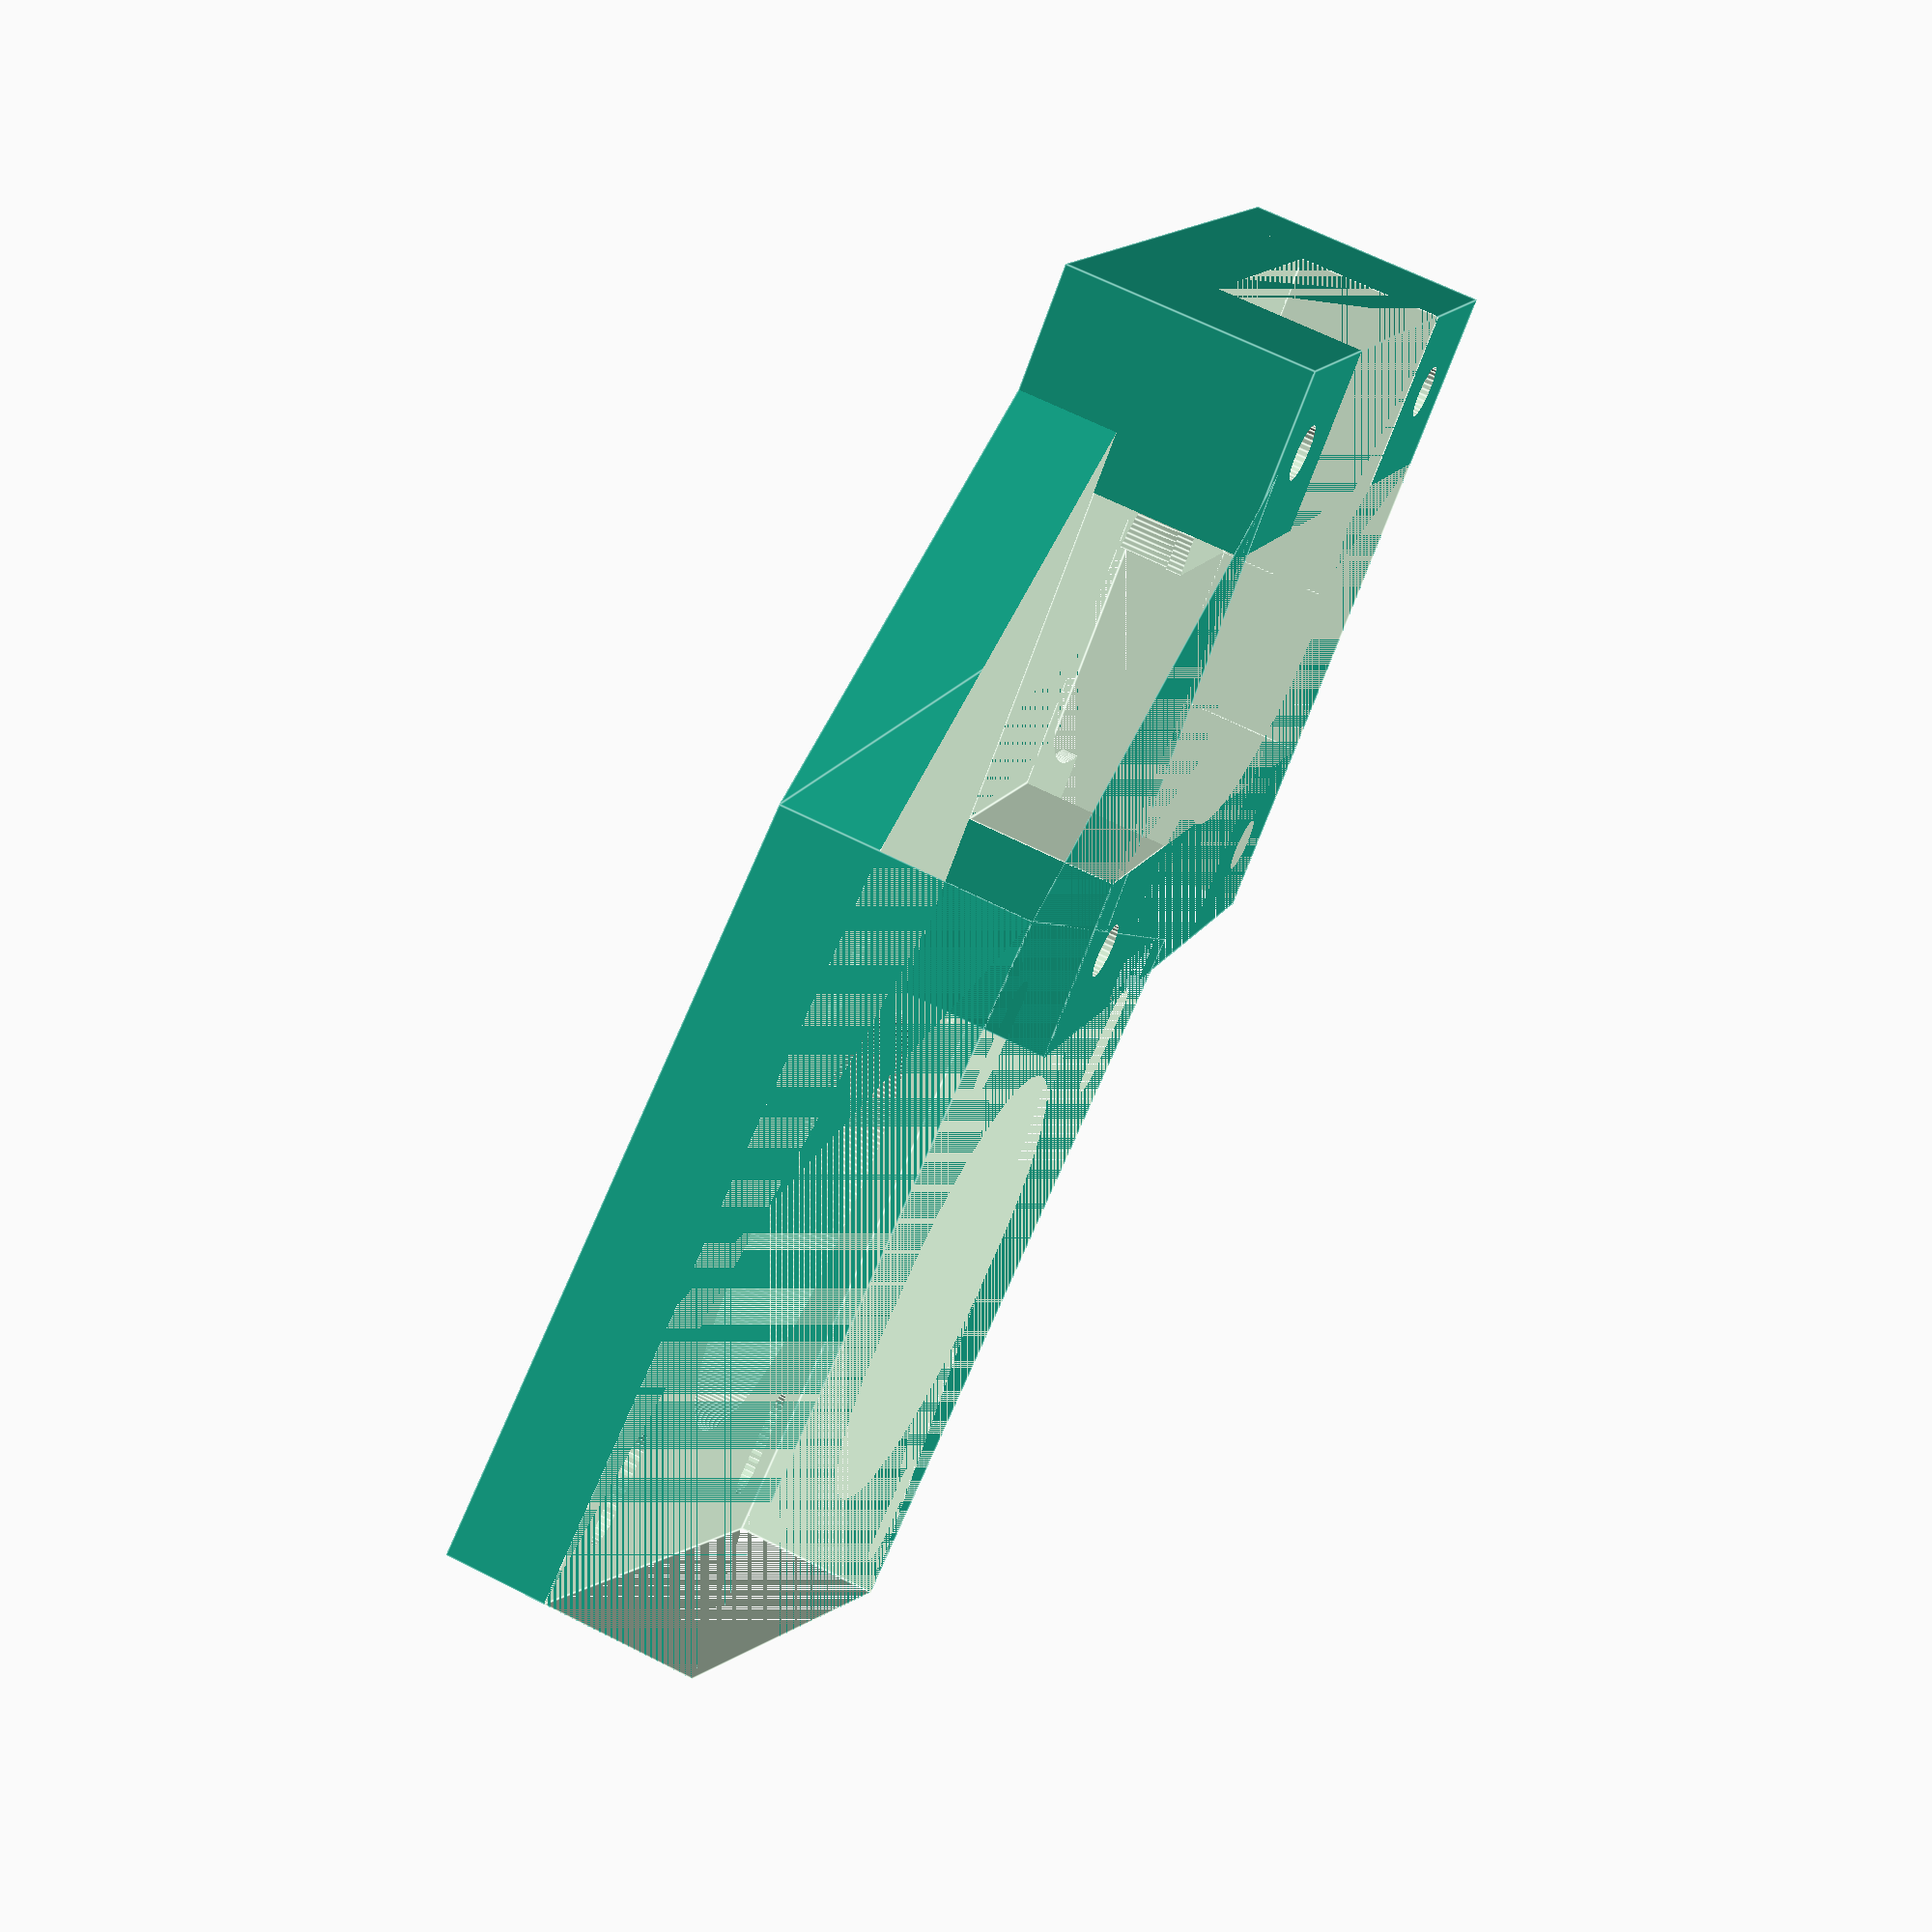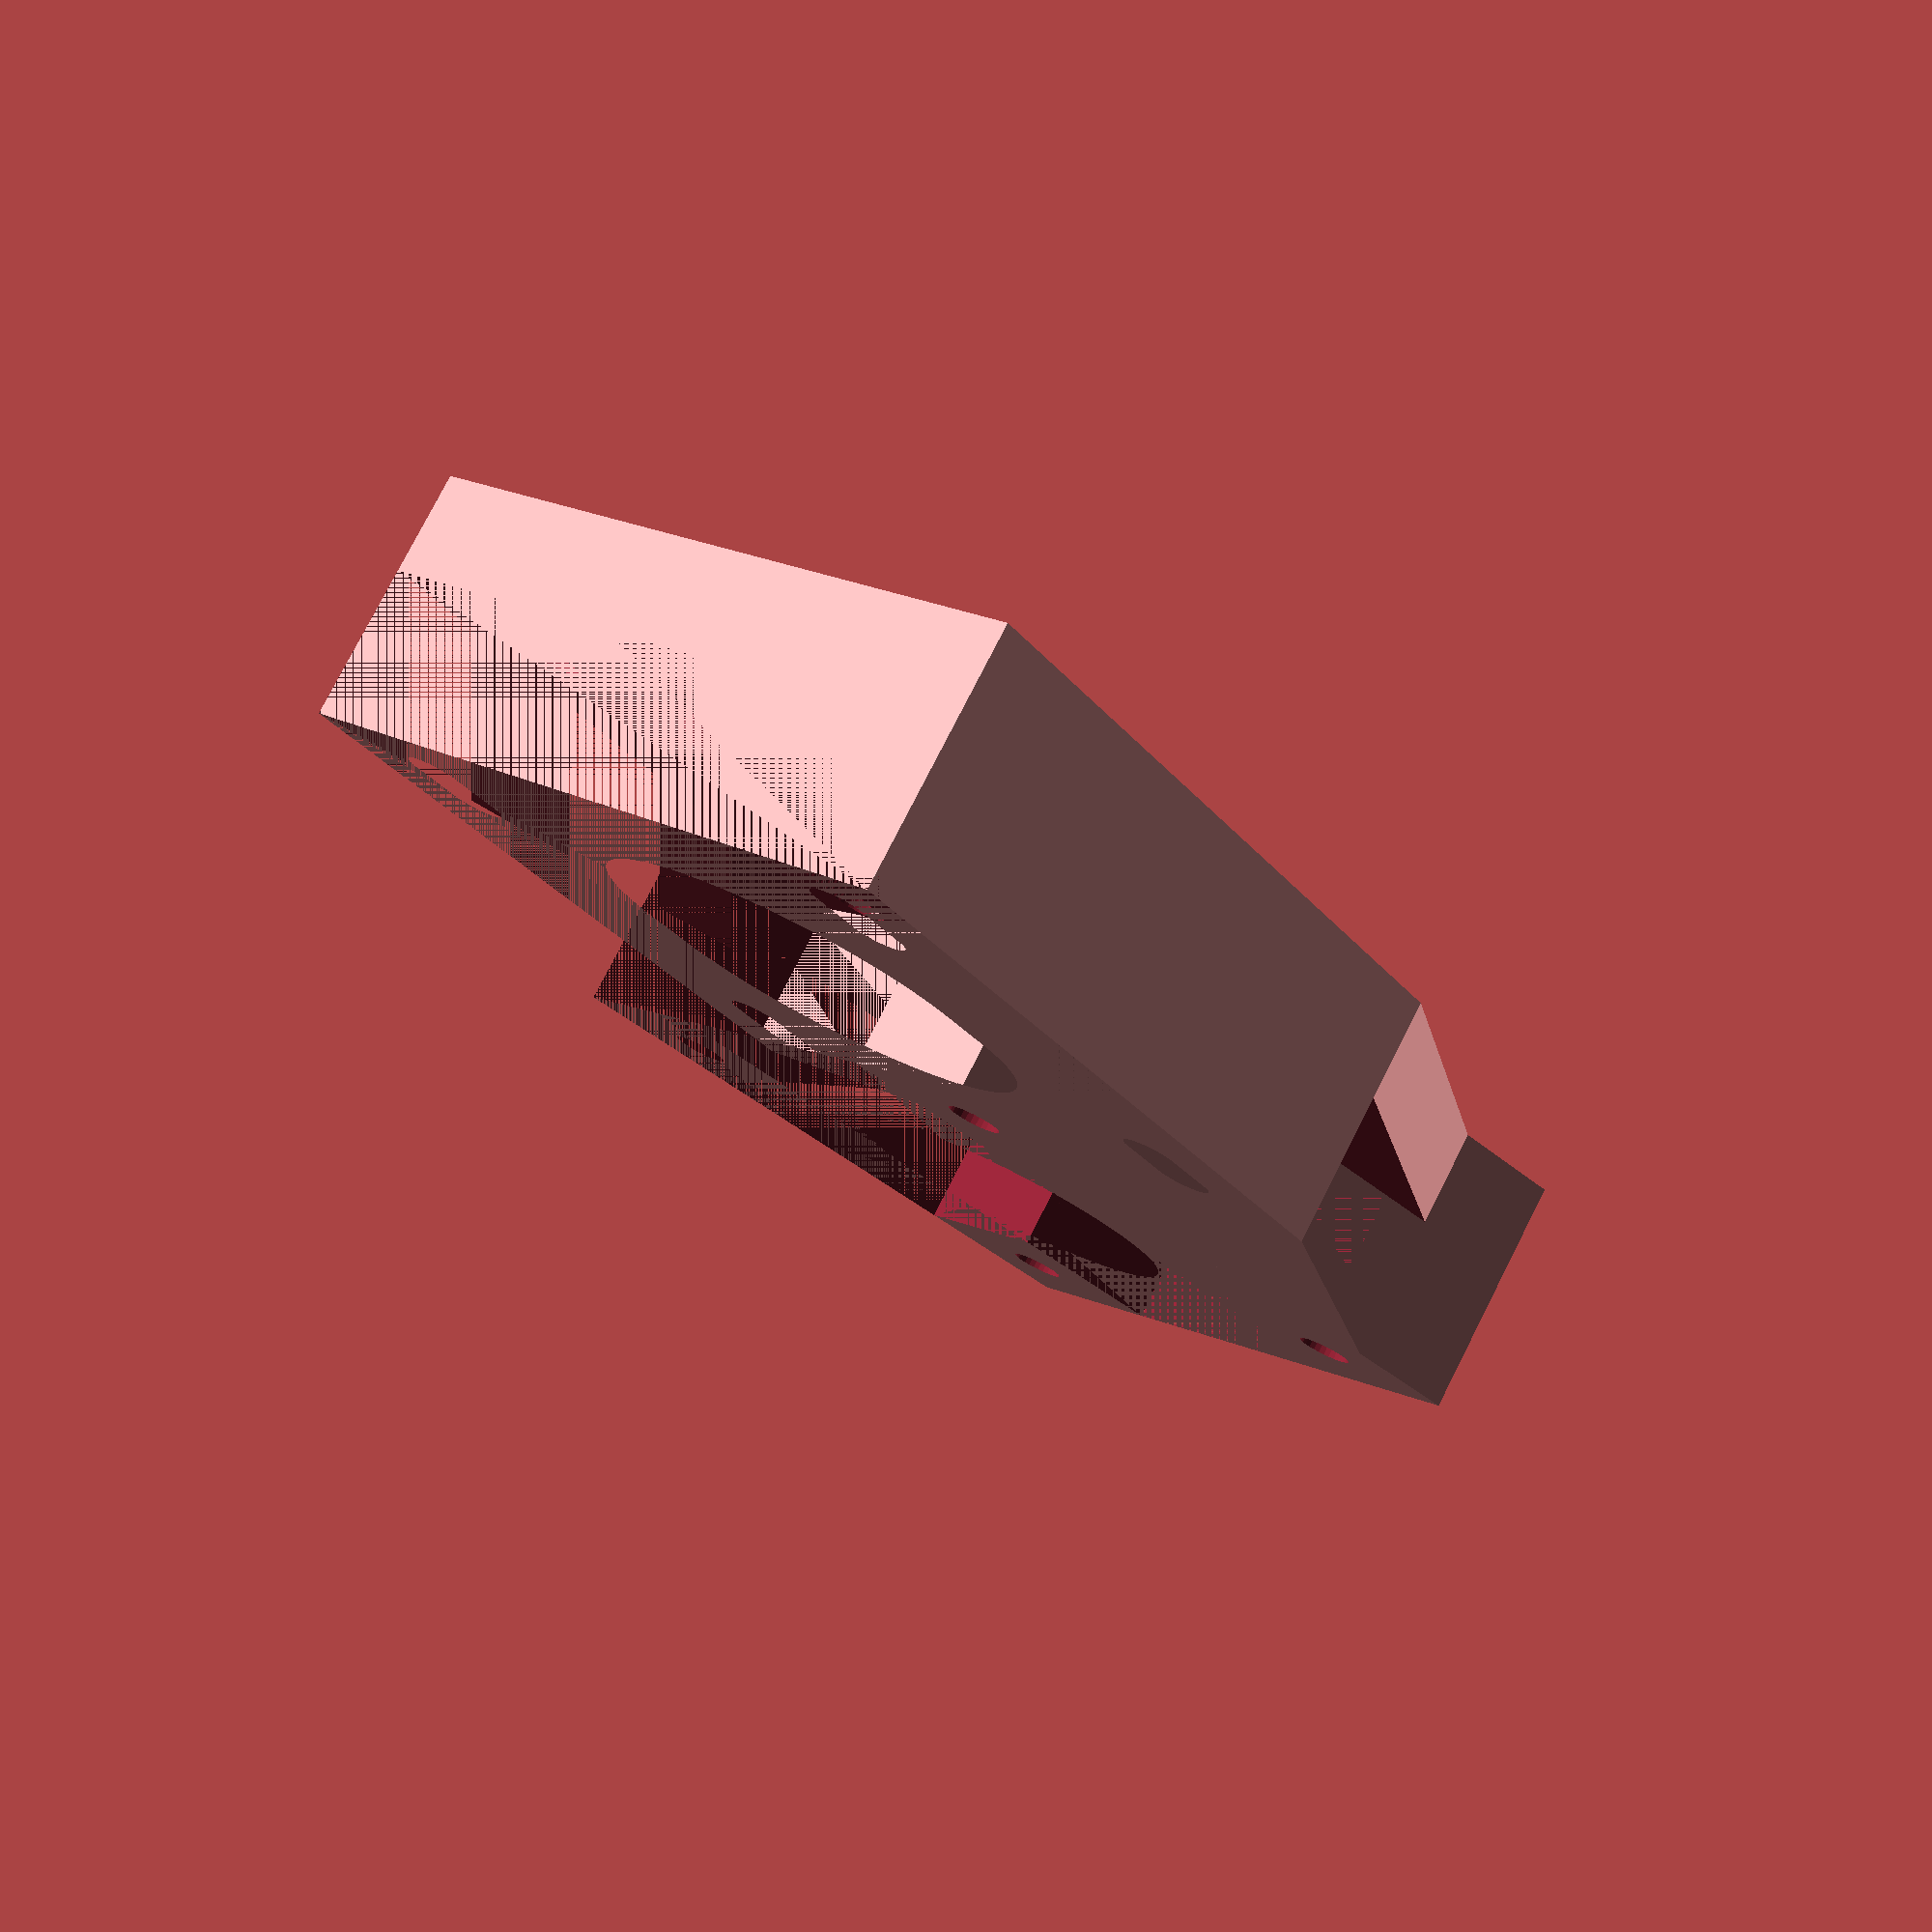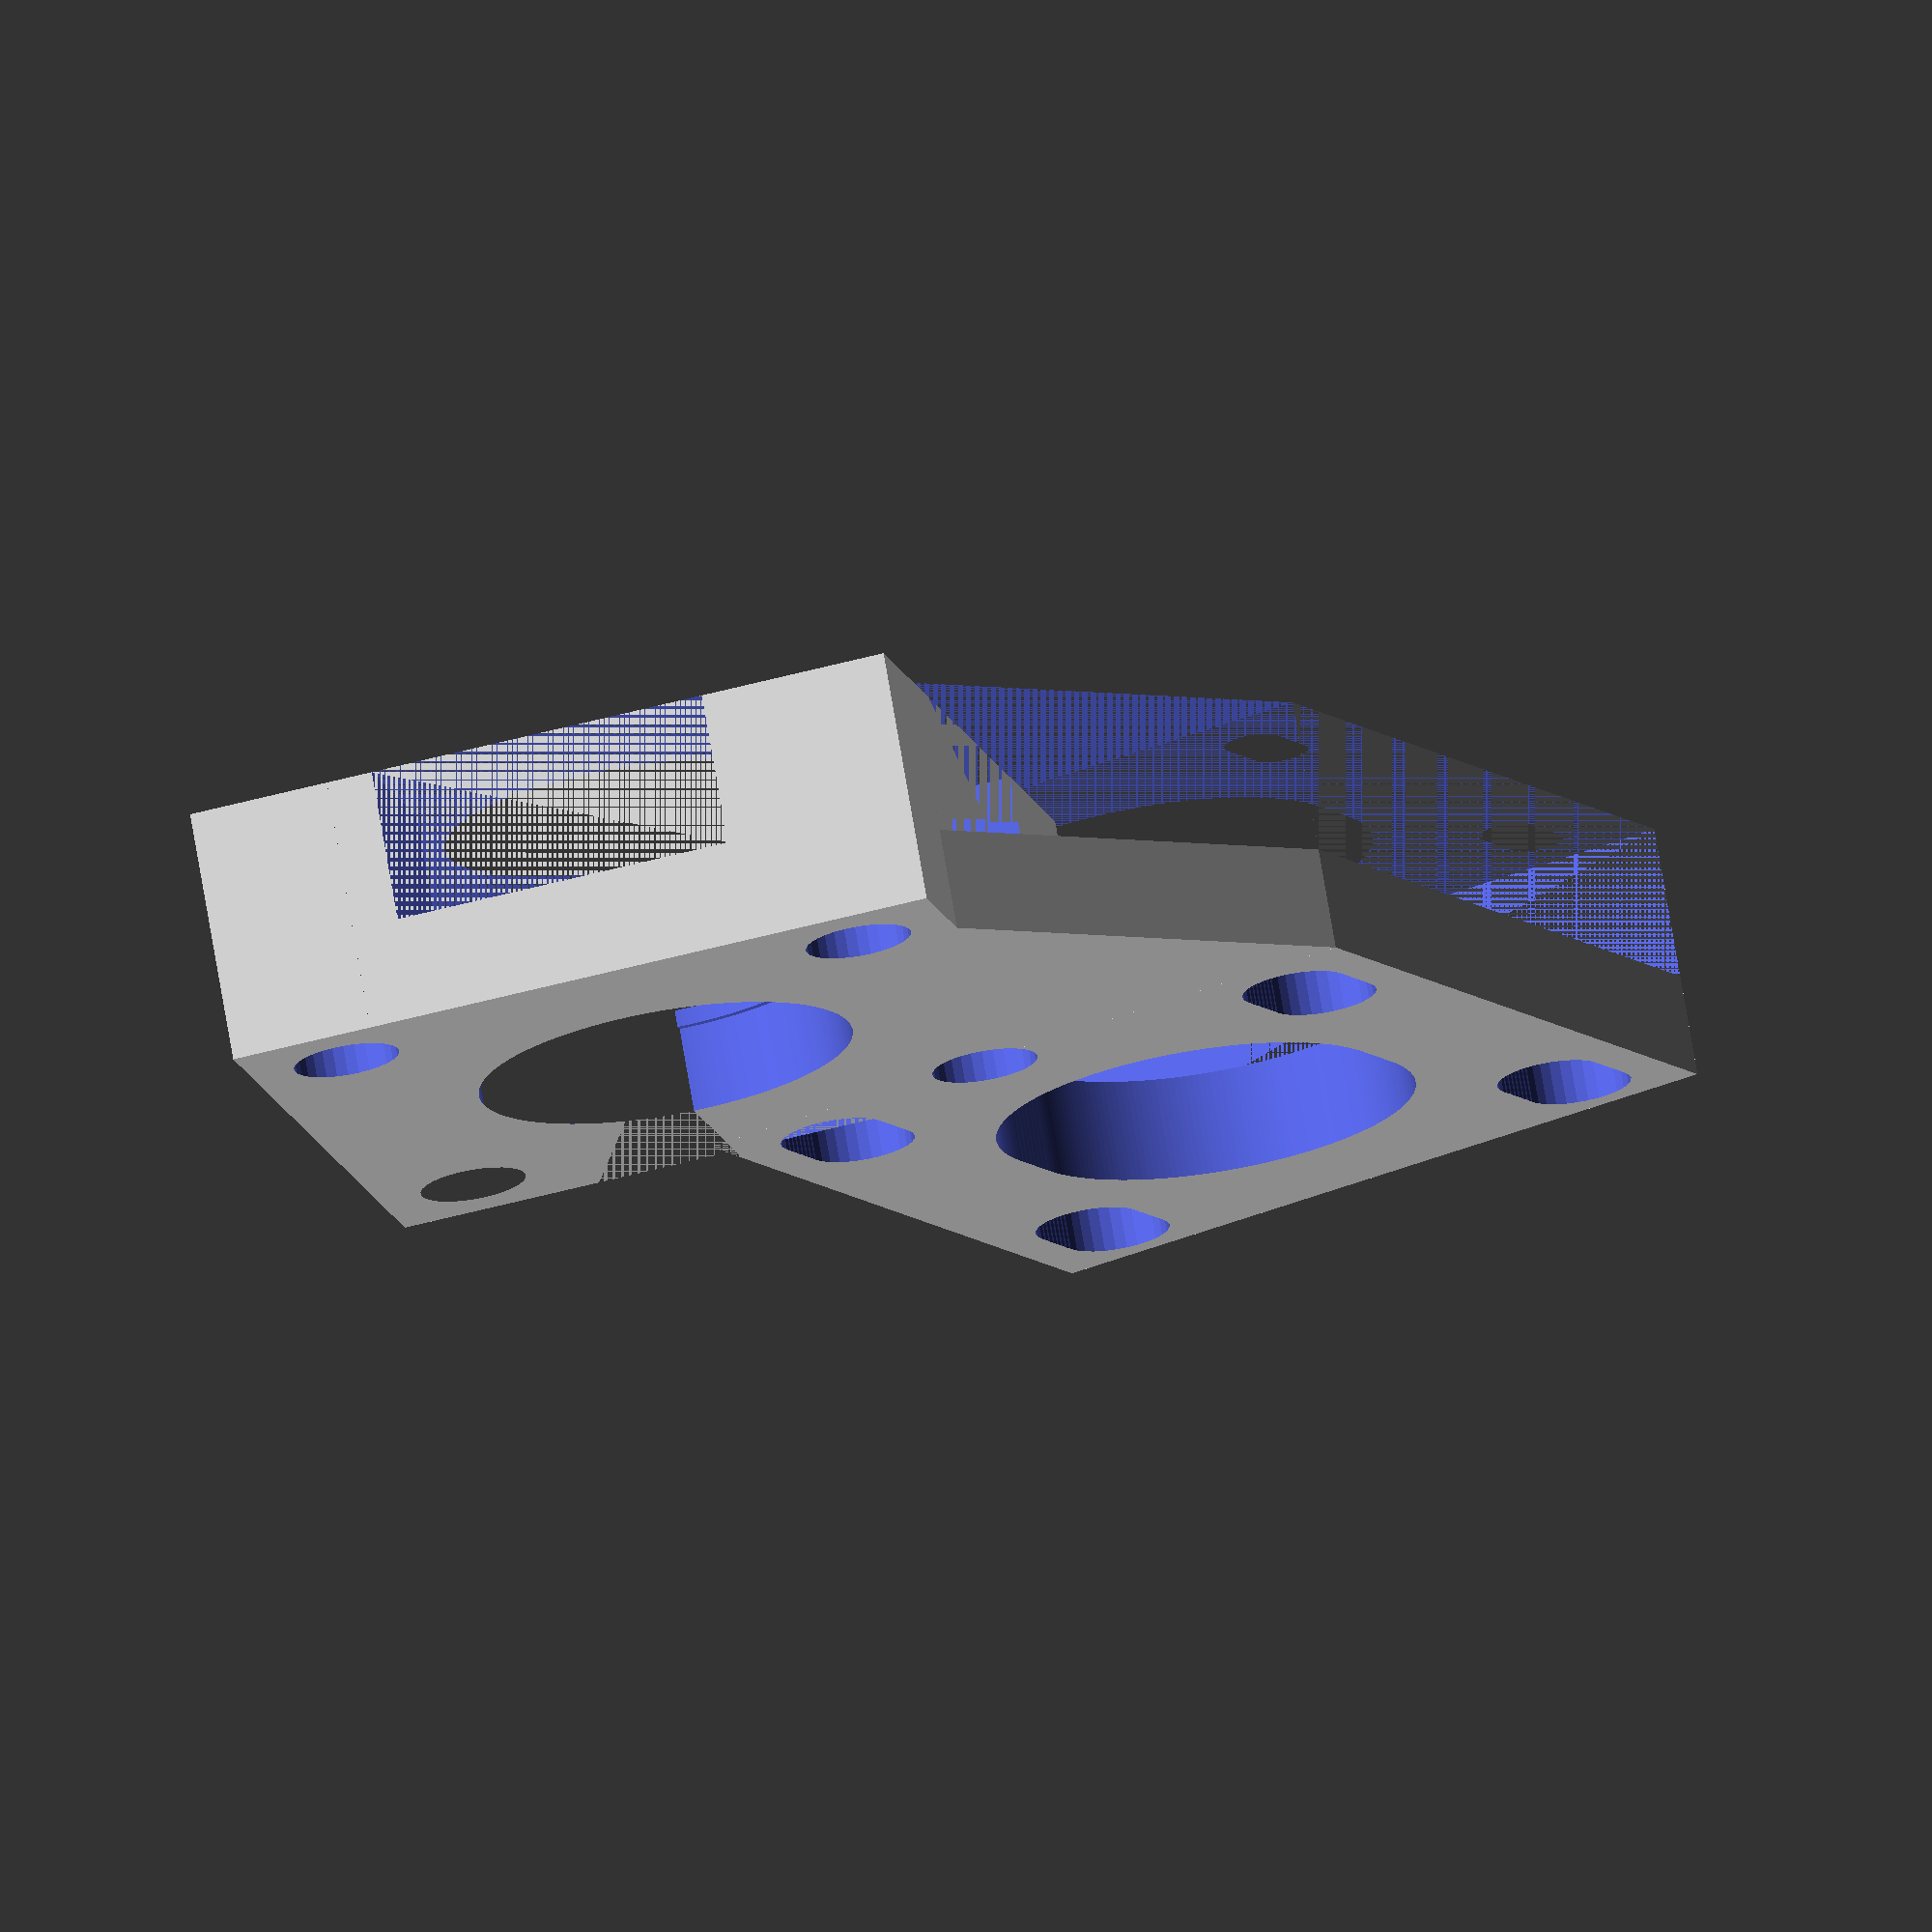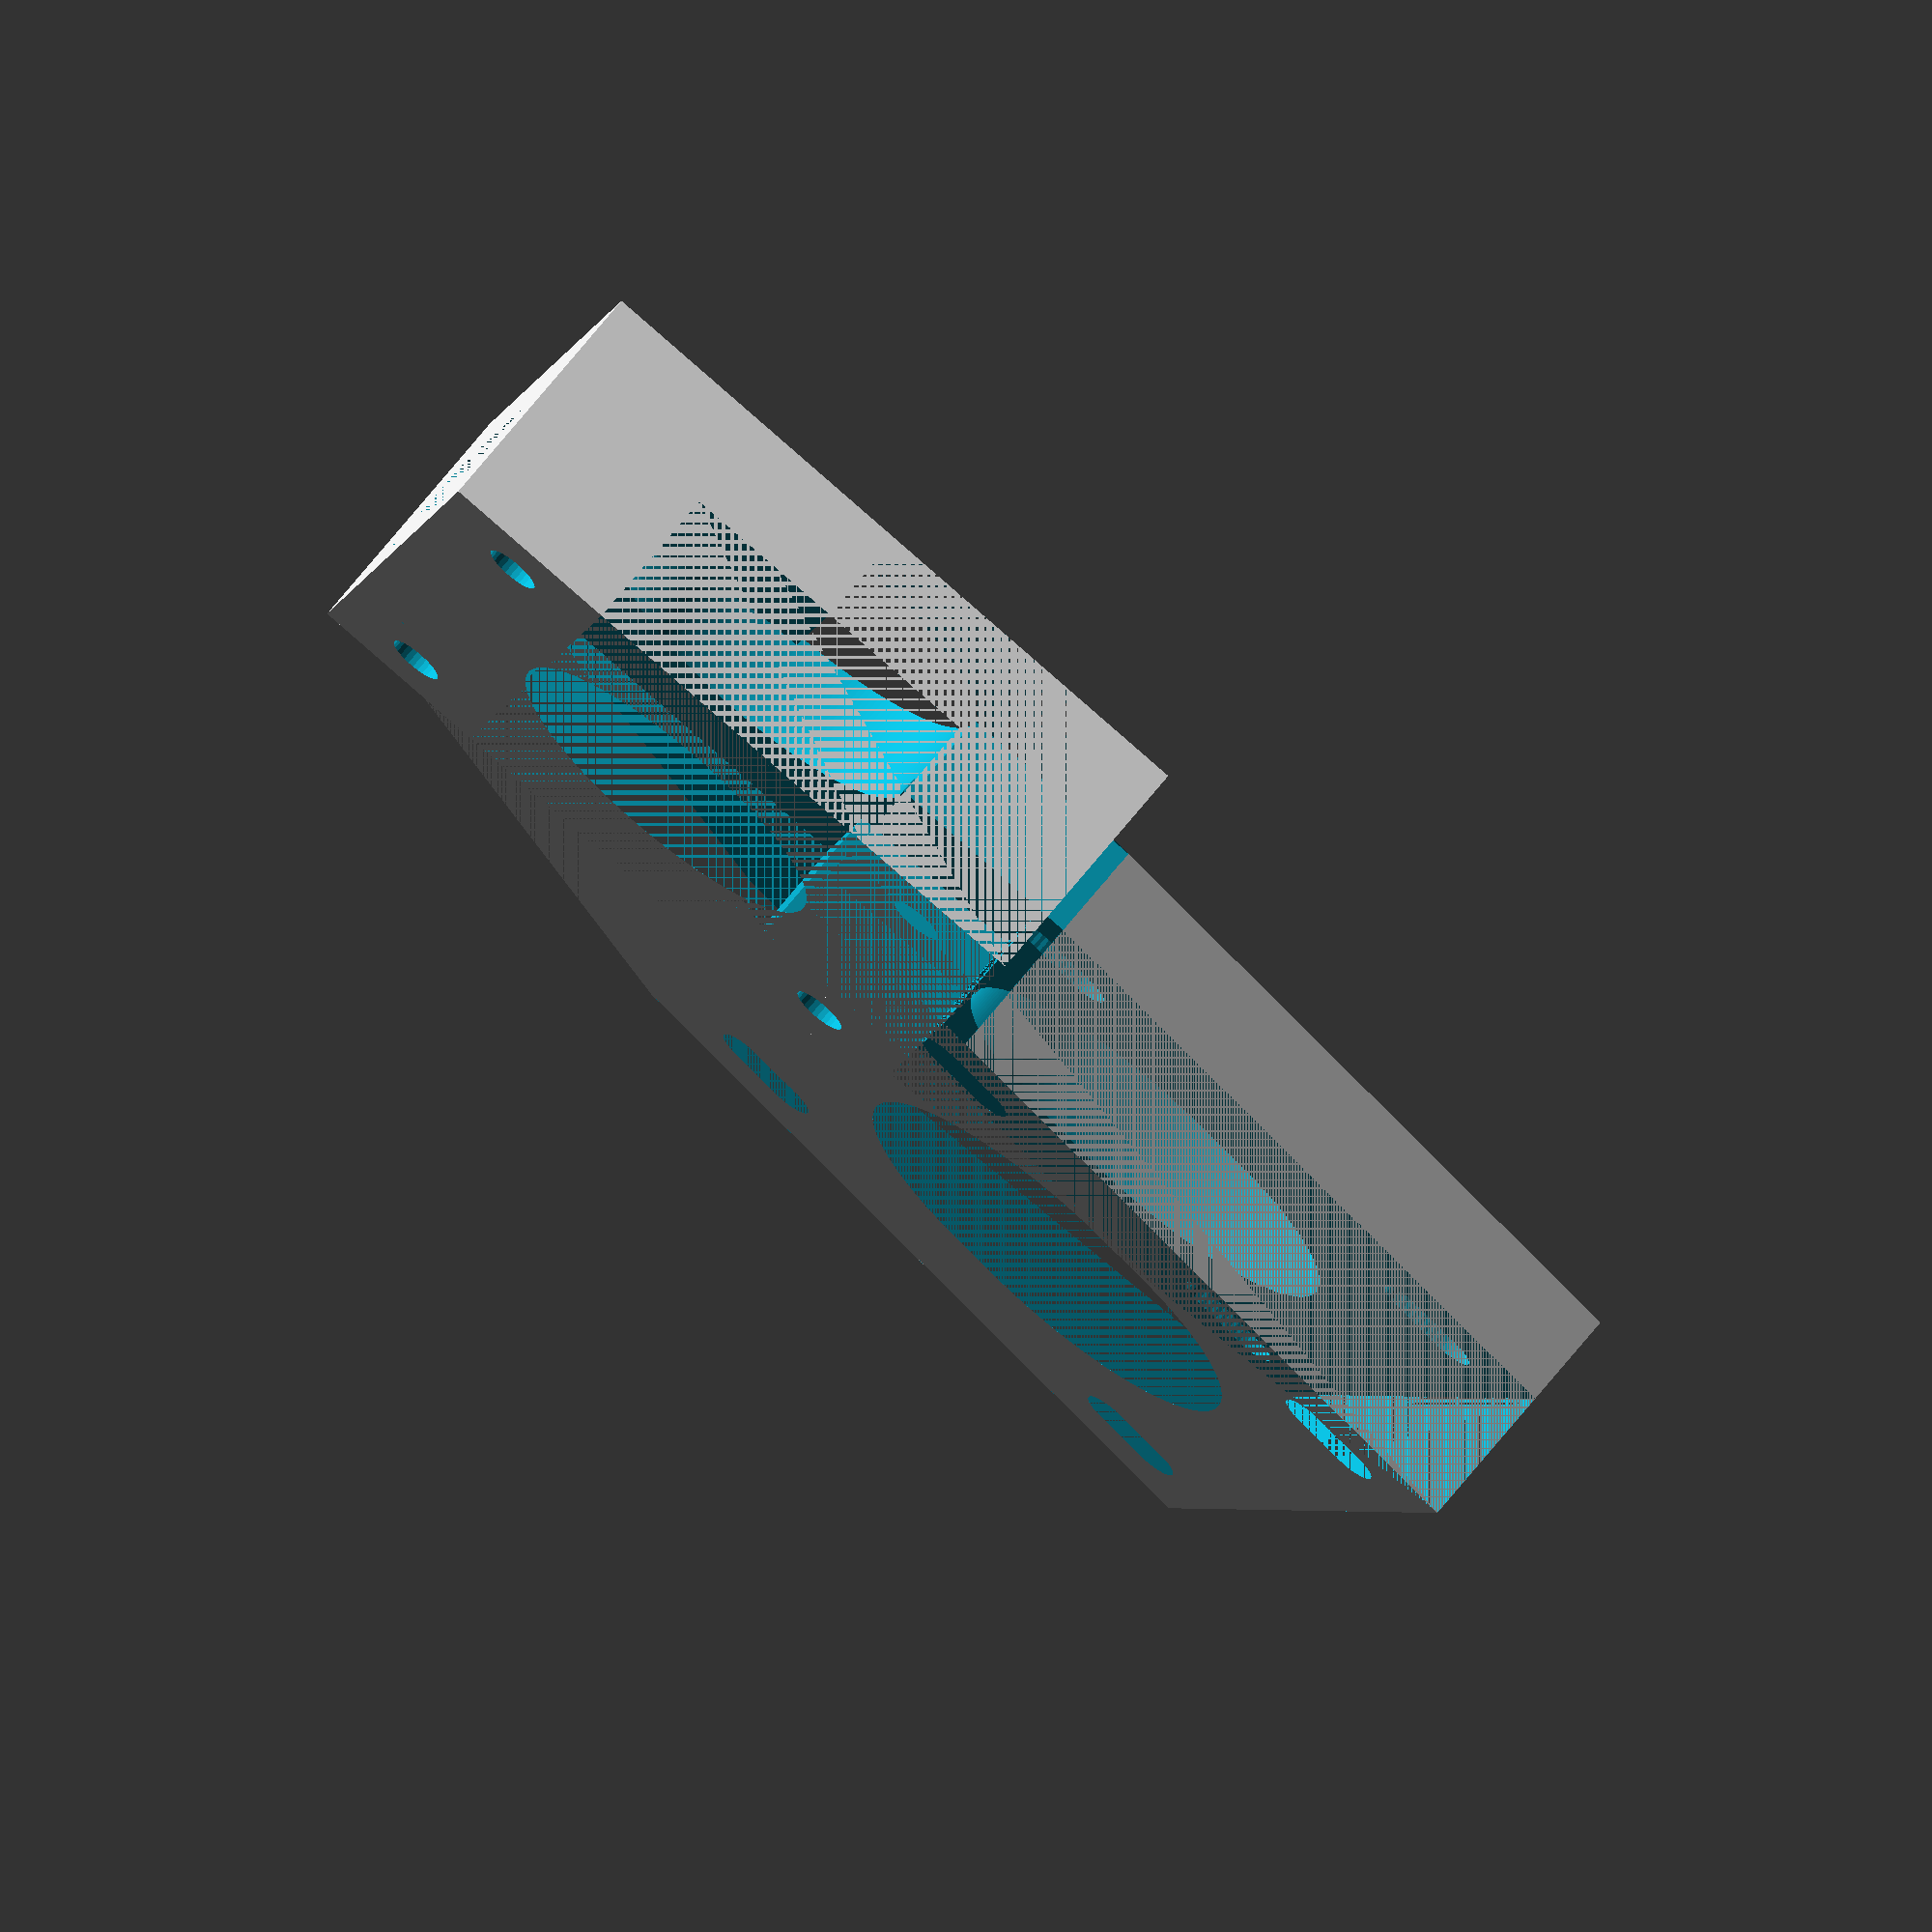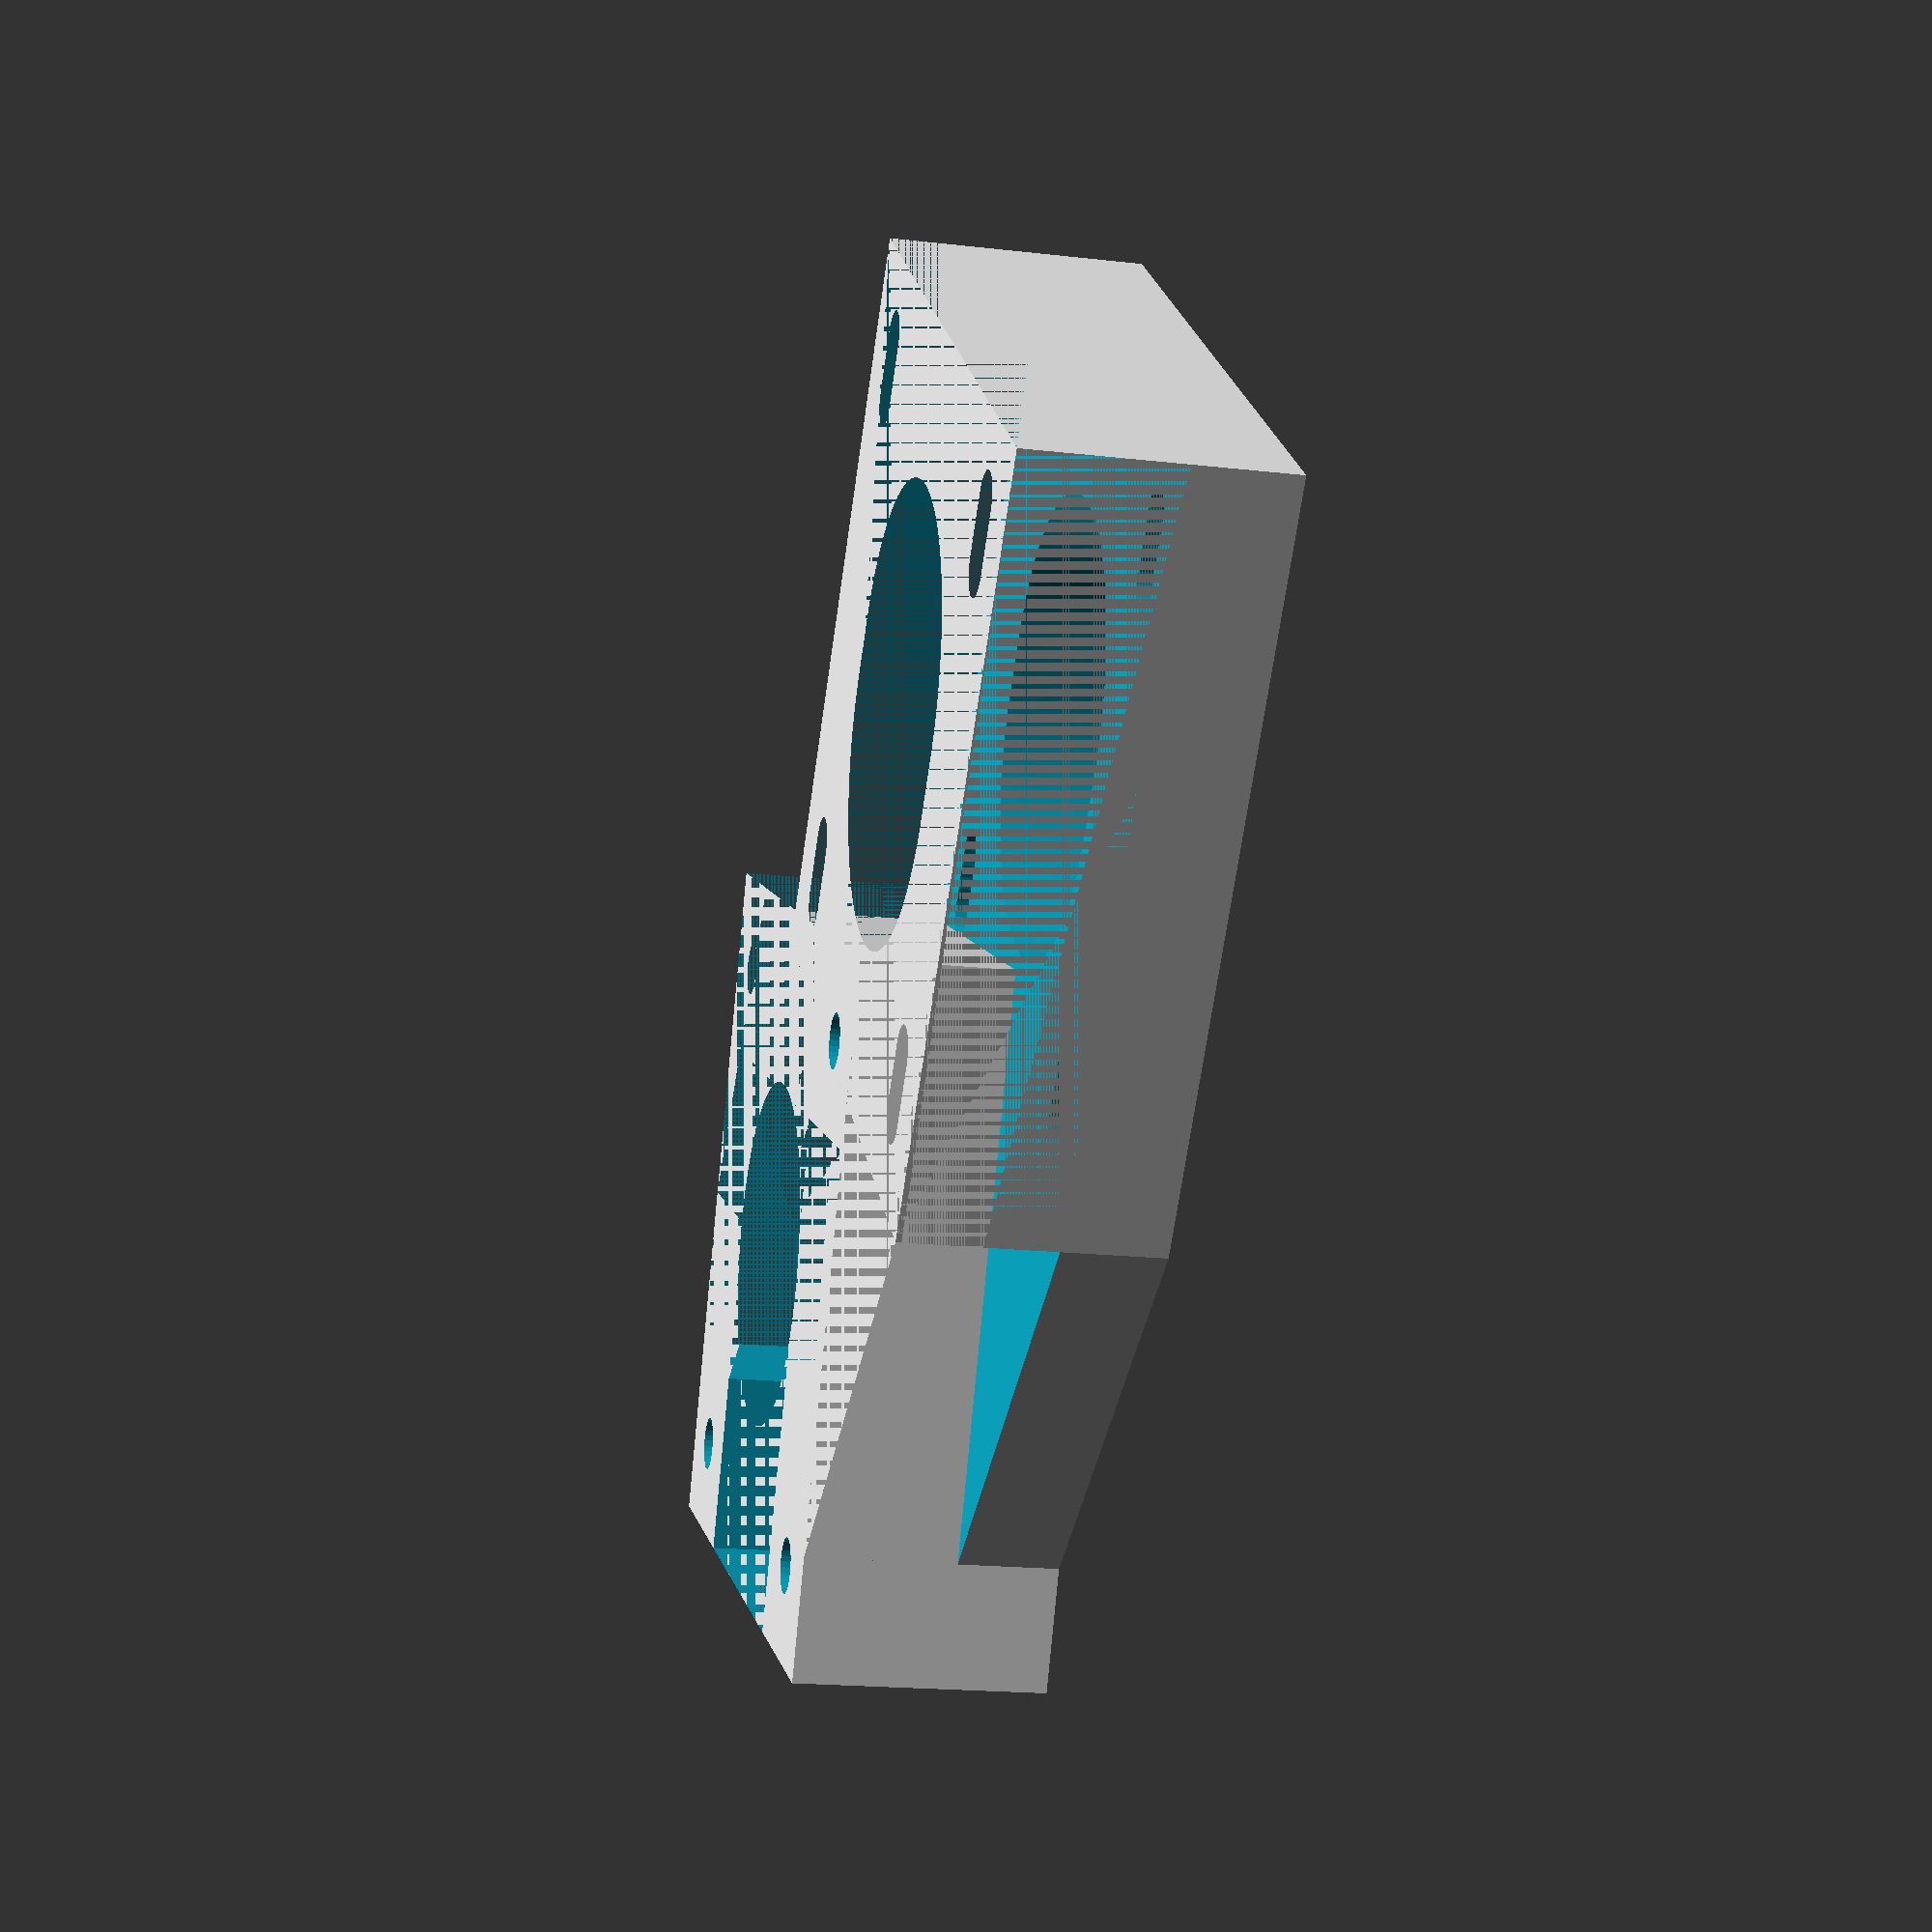
<openscad>
height = 15;
cutout_width = 20;
cutout_height = 6;

module screws()
{
    // Top right
    translate([-15.5,-15.5,4]) cylinder(r=1.65, h=50, $fn=30);  // Screw hole
    translate([-15.5,-15.5,-1]) cylinder(r=3.1, h=4.5, $fn=30); // Head cut

    // Bottom right
    translate([-15.5,15.5,4]) cylinder(r=1.65, h=50, $fn=30);   // Screw hole
    translate([-15.5,15.5,-1]) cylinder(r=3.1, h=4.5, $fn=30);  // Head cut

    // Top left
    translate([15.5,-15.5,4]) cylinder(r=1.65, h=50, $fn=30);   // Screw hole
    translate([15.5,-15.5,-1]) cylinder(r=3.1, h=4.5, $fn=30);  // Head cut

    // Bottom left
    translate([15.5,15.5,4]) cylinder(r=1.65, h=50, $fn=30);    // Screw hole
    translate([15.5,15.5,-1]) cylinder(r=3.1, h=4.5, $fn=30);   // Head cut
}

module motor_holder()
{
    difference()
    {
        union()
        {
            cube([42,42+2,height]);
            triangle_points =[[20,0],[30,-27],[42,0]];
            triangle_paths =[[0,1,2]];
            linear_extrude(height=height) polygon(triangle_points,triangle_paths,10);
            /*intersection()
            {
                translate([21,0,0]) cylinder(r=21,height, $fn=30);
                translate([21,-21,0]) cube([21,21,height]);
            }*/
        }

        translate([0,-50,cutout_height]) cube([42,42+2+50,height - cutout_height]);
        translate([0,-42,-1]) cube([22,22,height + 2]);
        
        // motor's shaft
        translate([21,21+3,-2])   cylinder(r=11.5, h=33, $fn=200);
        translate([21,21+2.5,-2]) cylinder(r=11.5, h=33, $fn=200);
        translate([21,21+2,-2])   cylinder(r=11.5, h=33, $fn=200);
        translate([21,21+1.5,-2]) cylinder(r=11.5, h=33, $fn=200);
        translate([21,21+1,-2])   cylinder(r=11.5, h=33, $fn=200);
        translate([21,21+0.5,-2]) cylinder(r=11.5, h=33, $fn=200);
        translate([21,21,-2])     cylinder(r=11.5, h=33, $fn=200);
        translate([21,21-0.5,-2]) cylinder(r=11.5, h=33, $fn=200);
        
        // stepper motor's screws
        translate([21,21+3,0])   screws();
        translate([21,21+2.5,0]) screws();
        translate([21,21+2,0])   screws();
        translate([21,21+1.5,0]) screws();
        translate([21,21+1,0])   screws();
        translate([21,21+0.5,0]) screws();
        translate([21,21,0])     screws();
        translate([21,21-0.5,0]) screws();
    }
}

difference()
{
    union()
    {
        difference()
        {
            translate([0,-42,0]) cube([42,42,height]);
            translate([0,-19.5,0]) cube([3,7,height]);
        }
        translate([2, -23, 0]) rotate([0, 0, 75]) motor_holder();
        //translate([3, -23, 0]) rotate([0, 0, 75]) motor_holder();
    }
    translate([-30,-42,0]) cube([51,cutout_width,height]);
    
    translate([0,-21-cutout_width/2,cutout_height]) cube([42,cutout_width,height - cutout_height]);
    translate([21-cutout_width/2,-42,cutout_height]) cube([cutout_width,42,height - cutout_height]);
    //base round cutout
    translate([21,-21,-2]) cylinder(r=10.5, h=33, $fn=200);
    translate([21,-21,-2]) cylinder(r=11, h=7, $fn=200);
    
    translate([21,-21,0]) screws();
}
</openscad>
<views>
elev=115.2 azim=138.2 roll=242.8 proj=p view=edges
elev=281.8 azim=38.7 roll=27.0 proj=p view=solid
elev=286.2 azim=283.9 roll=170.4 proj=o view=solid
elev=288.5 azim=193.5 roll=39.1 proj=o view=wireframe
elev=18.6 azim=115.9 roll=77.4 proj=p view=wireframe
</views>
